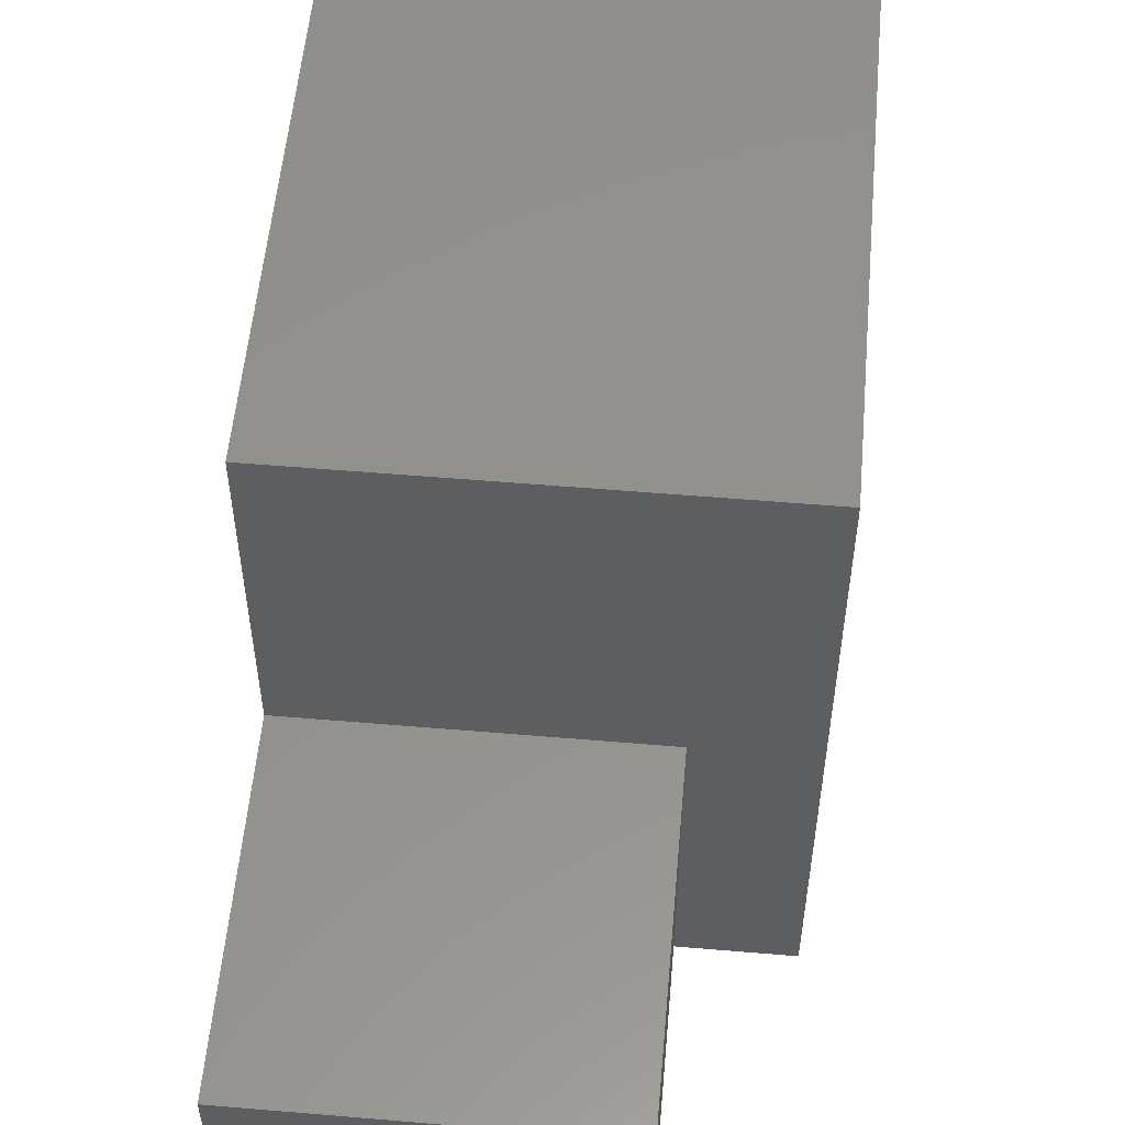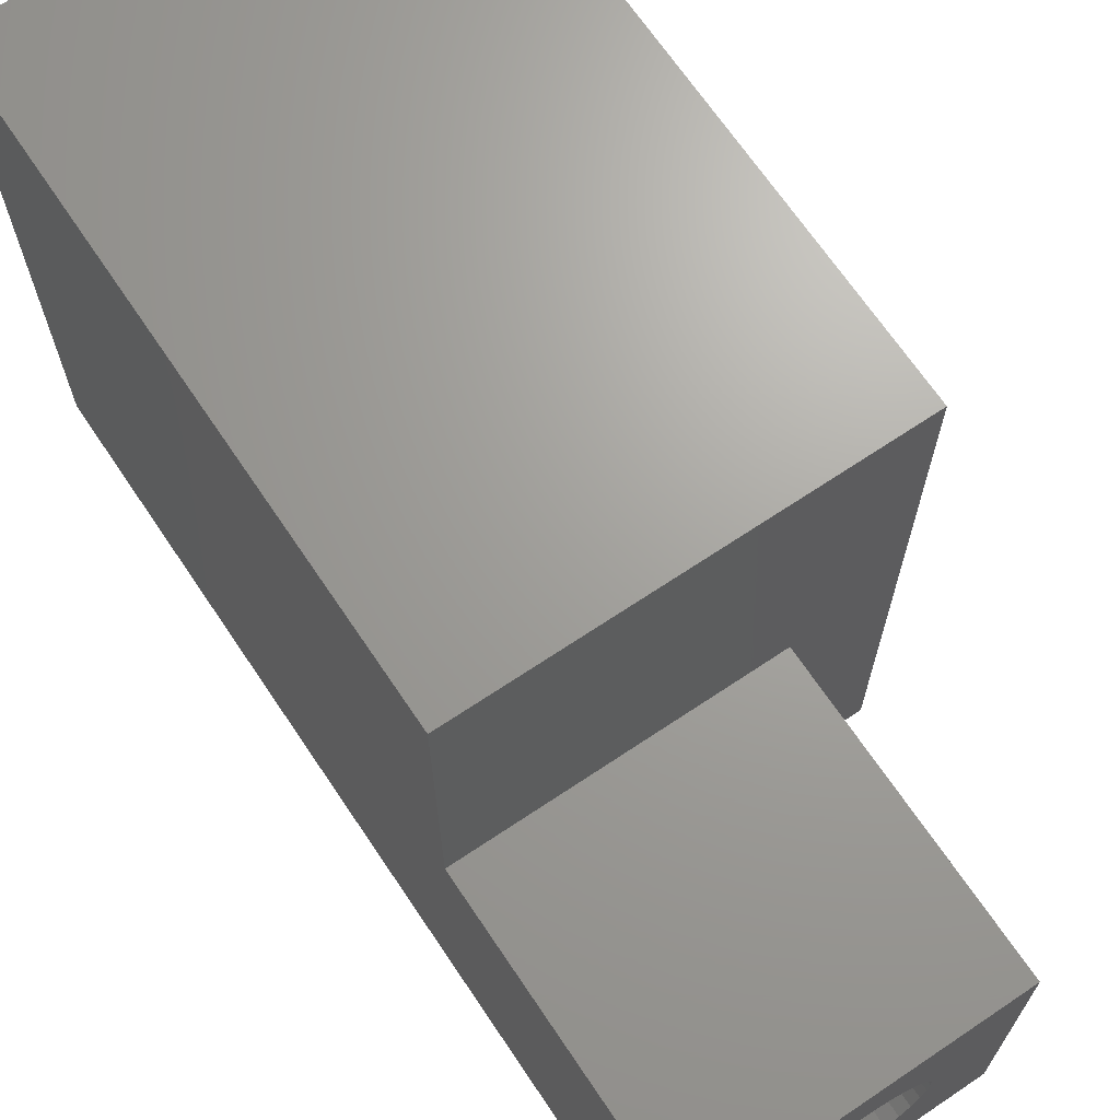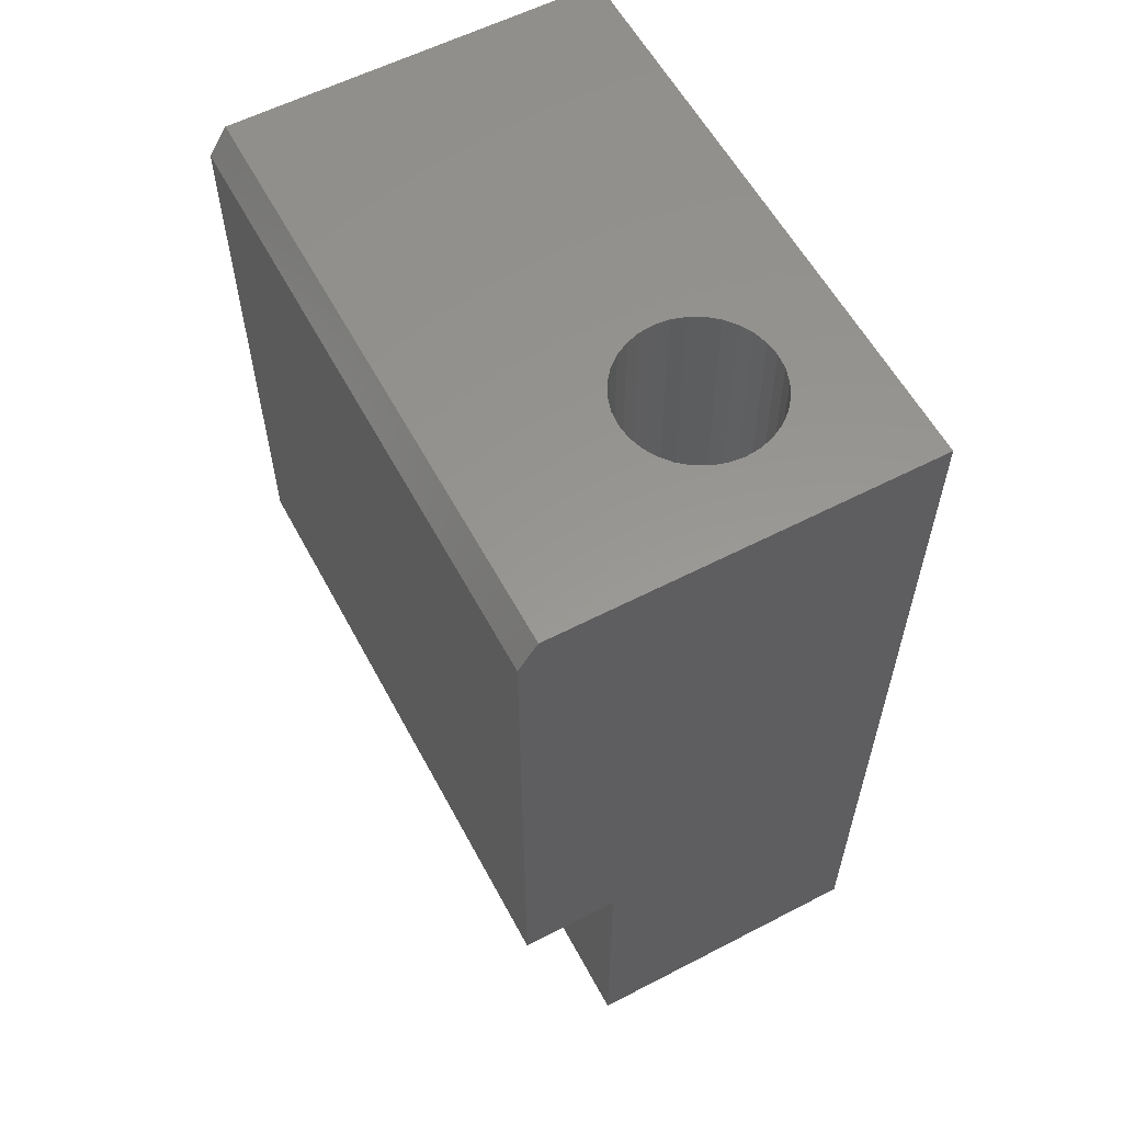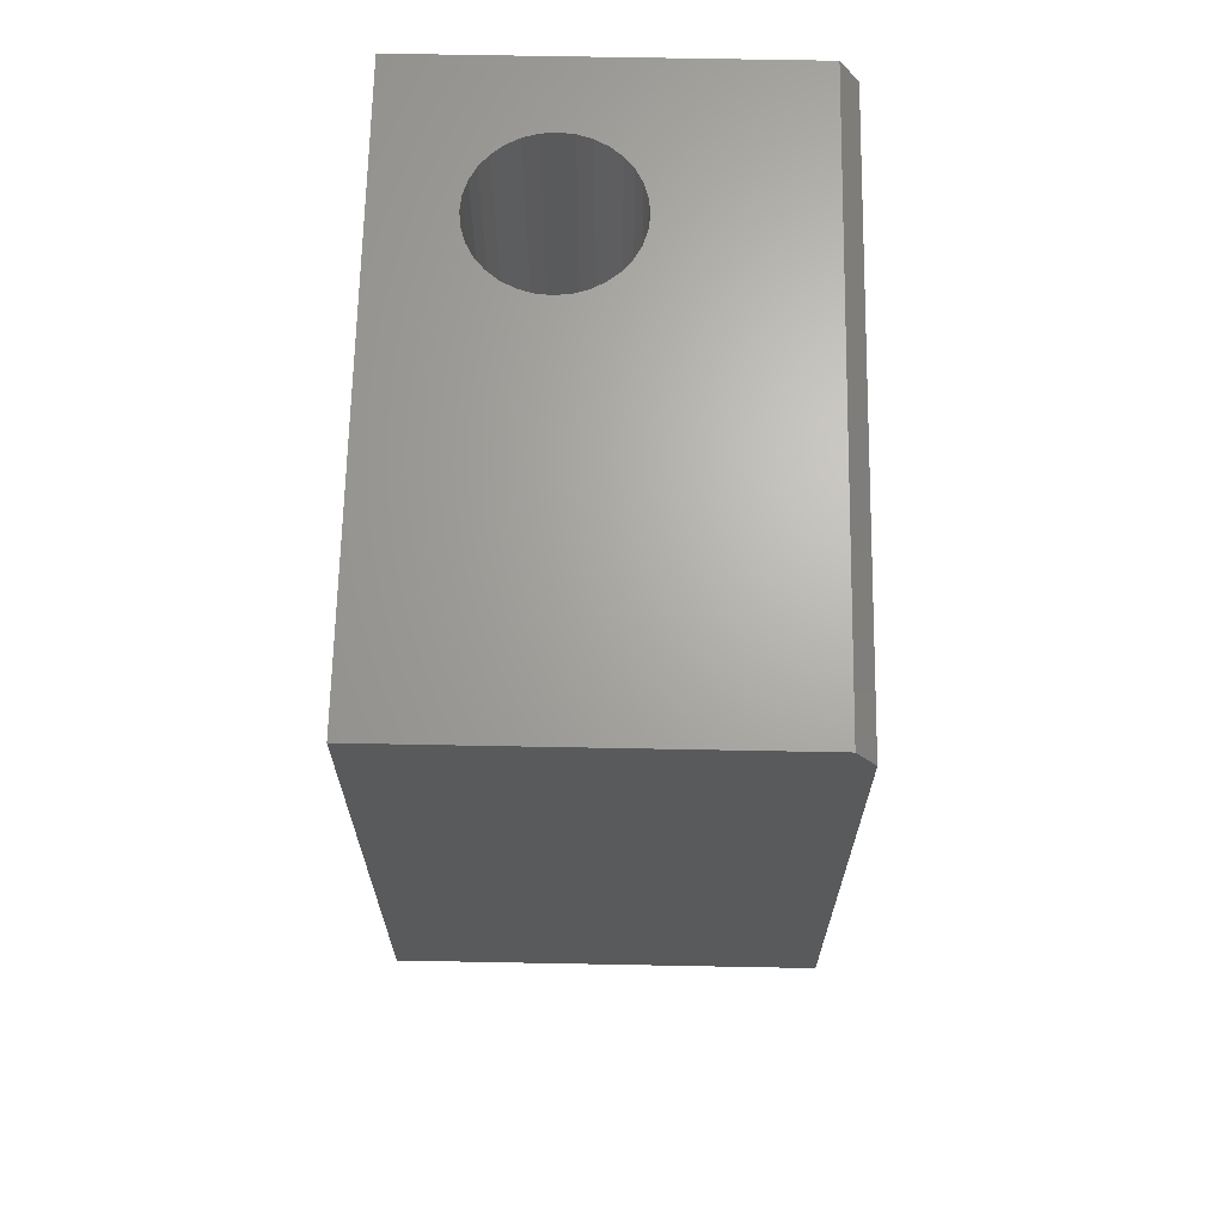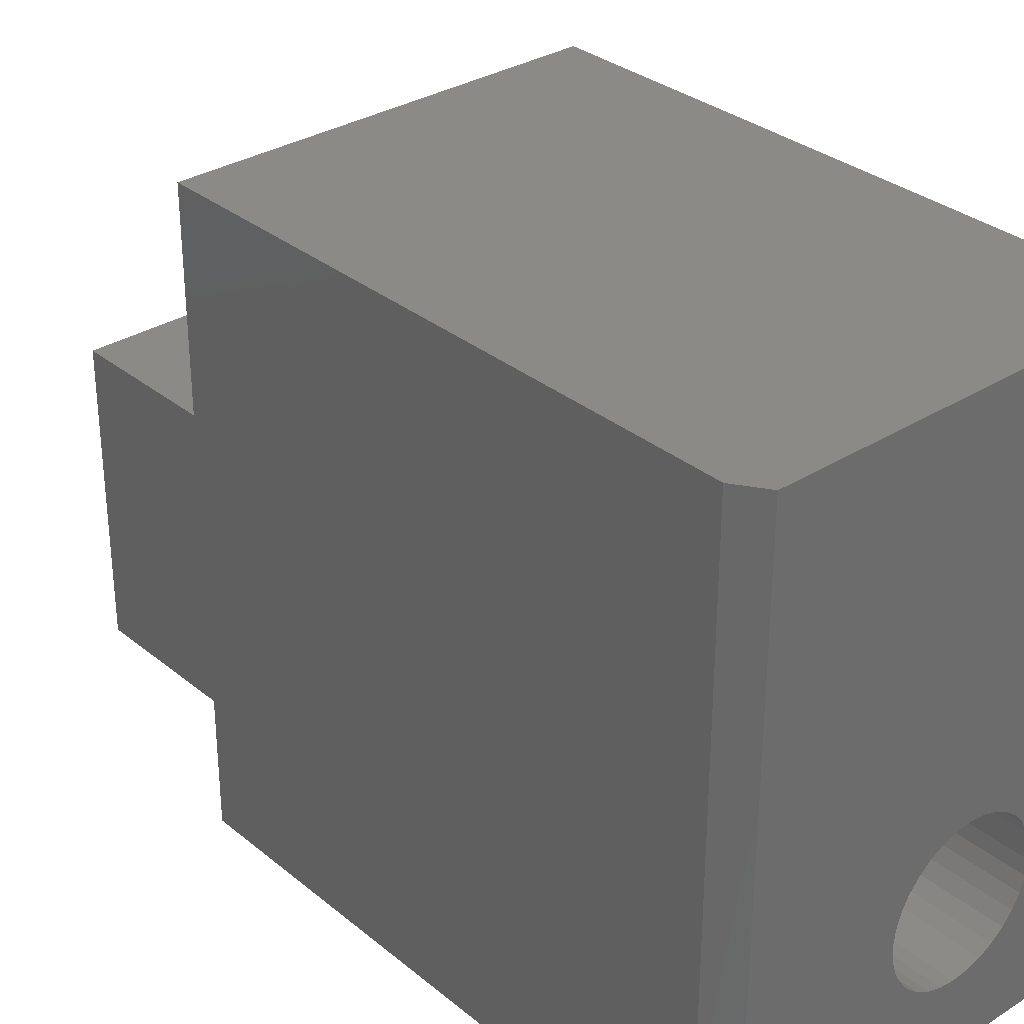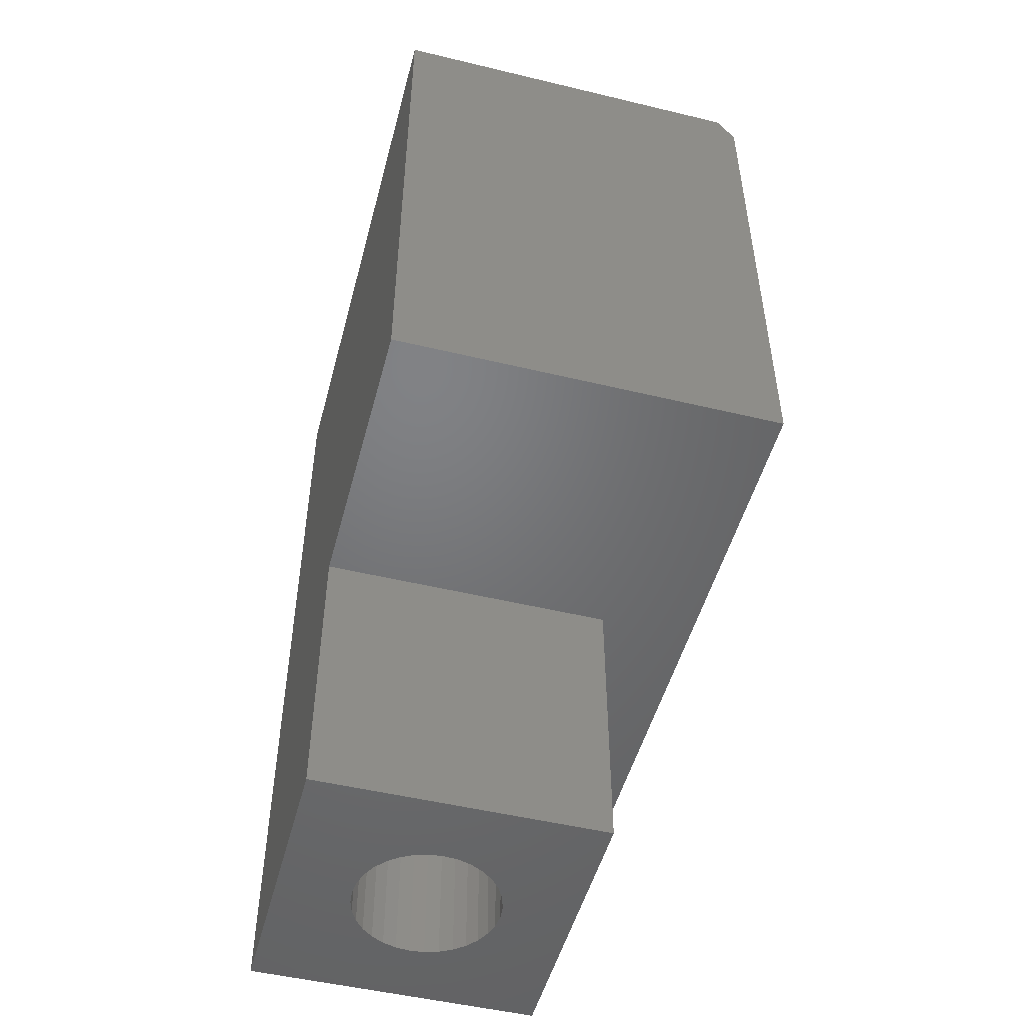
<metadata>
{"format":"stl","ext":"stl","renderer":"f3d","projection":"perspective","resolution":1024,"background":"white","views":[{"elev":55.2,"azim":5.1,"up":"+Z"},{"elev":68.2,"azim":-33.9,"up":"+Z"},{"elev":58.5,"azim":151.9,"up":"+Y"},{"elev":66.7,"azim":1.1,"up":"+Y"},{"elev":31.9,"azim":138.7,"up":"+Z"},{"elev":-50.1,"azim":-14.8,"up":"+Y"}]}
</metadata>
<code>
# stl→obj: 80 verts, 160 faces
v 3.062e-17 0 0.5
v 0.316 0 0.5
v 0.1257 0 0.1882
v 0.1133 0 0.1869
v 0.1015 0 0.1834
v 0.09057 0 0.1775
v 0.081 0 0.1697
v 0.07314 0 0.1601
v 0.06731 0 0.1492
v 0.06371 0 0.1373
v 0.0625 -3.506e-18 0.125
v 0 0 0
v 0.06371 0 0.1127
v 0.06731 0 0.1008
v 0.07314 0 0.08991
v 0.081 0 0.08034
v 0.09057 0 0.07249
v 0.1015 0 0.06665
v 0.1133 0 0.06306
v 0.1257 0 0.06184
v 0.316 0 -1.935e-17
v 0.138 0 0.06306
v 0.1498 0 0.06665
v 0.1607 0 0.07249
v 0.1703 0 0.08034
v 0.1782 0 0.08991
v 0.184 0 0.1008
v 0.1876 0 0.1127
v 0.1888 3.506e-18 0.125
v 0.1876 0 0.1373
v 0.184 0 0.1492
v 0.1782 0 0.1601
v 0.1703 0 0.1697
v 0.1607 0 0.1775
v 0.1498 0 0.1834
v 0.138 0 0.1869
v 0.25 -0.75 0.25
v 1.531e-17 -0.75 0.25
v 0.1133 -0.75 0.1869
v 0.1257 -0.75 0.1882
v 0.138 -0.75 0.1869
v 0.1498 -0.75 0.1834
v 0.1607 -0.75 0.1775
v 0.1703 -0.75 0.1697
v 0.1782 -0.75 0.1601
v 0.184 -0.75 0.1492
v 0.1876 -0.75 0.1373
v 0.1888 -0.75 0.125
v 0.1876 -0.75 0.1127
v 0.184 -0.75 0.1008
v 0.25 -0.75 -1.531e-17
v 0 -0.75 0
v 0.1257 -0.75 0.06184
v 0.1133 -0.75 0.06306
v 0.1015 -0.75 0.06665
v 0.09057 -0.75 0.07249
v 0.081 -0.75 0.08034
v 0.07314 -0.75 0.08991
v 0.06731 -0.75 0.1008
v 0.06371 -0.75 0.1127
v 0.0625 -0.75 0.125
v 0.06371 -0.75 0.1373
v 0.06731 -0.75 0.1492
v 0.07314 -0.75 0.1601
v 0.081 -0.75 0.1697
v 0.09057 -0.75 0.1775
v 0.1015 -0.75 0.1834
v 0.1782 -0.75 0.08991
v 0.1703 -0.75 0.08034
v 0.1607 -0.75 0.07249
v 0.1498 -0.75 0.06665
v 0.138 -0.75 0.06306
v 0.3316 -0.02344 -2.03e-17
v 0.3316 -0.5 -2.03e-17
v 0.25 -0.5 -1.531e-17
v 2.776e-17 -0.5 0.25
v 3.062e-17 -0.5 0.5
v 0.3316 -0.5 0.5
v 0.25 -0.5 0.25
v 0.3316 -0.02344 0.5
f 1 2 3
f 1 3 4
f 1 4 5
f 1 5 6
f 1 6 7
f 1 7 8
f 1 8 9
f 1 9 10
f 1 10 11
f 1 11 12
f 12 11 13
f 12 13 14
f 12 14 15
f 12 15 16
f 12 16 17
f 12 17 18
f 12 18 19
f 12 19 20
f 12 20 21
f 21 20 22
f 21 22 23
f 21 23 24
f 21 24 25
f 21 25 26
f 21 26 27
f 21 27 28
f 2 21 28
f 2 28 29
f 2 29 30
f 2 30 31
f 2 31 32
f 2 32 33
f 2 33 34
f 2 34 35
f 2 35 36
f 2 36 3
f 37 38 39
f 37 39 40
f 37 40 41
f 37 41 42
f 37 42 43
f 37 43 44
f 37 44 45
f 37 45 46
f 37 46 47
f 37 47 48
f 37 48 49
f 37 49 50
f 37 50 51
f 52 51 53
f 52 53 54
f 52 54 55
f 52 55 56
f 52 56 57
f 52 57 58
f 52 58 59
f 38 52 59
f 38 59 60
f 38 60 61
f 38 61 62
f 38 62 63
f 38 63 64
f 38 64 65
f 38 65 66
f 38 66 67
f 38 67 39
f 51 50 68
f 51 68 69
f 51 69 70
f 51 70 71
f 51 71 72
f 51 72 53
f 20 72 22
f 22 72 71
f 22 71 23
f 23 71 70
f 23 70 24
f 24 70 69
f 24 69 25
f 25 69 68
f 25 68 26
f 26 68 50
f 26 50 27
f 27 50 49
f 27 49 28
f 28 49 48
f 28 48 29
f 72 20 53
f 53 20 19
f 53 19 54
f 54 19 18
f 54 18 55
f 55 18 17
f 55 17 56
f 56 17 16
f 56 16 57
f 57 16 15
f 57 15 58
f 58 15 14
f 58 14 59
f 59 14 13
f 59 13 60
f 60 13 11
f 60 11 61
f 3 39 4
f 4 39 67
f 4 67 5
f 5 67 66
f 5 66 6
f 6 66 65
f 6 65 7
f 7 65 64
f 7 64 8
f 8 64 63
f 8 63 9
f 9 63 62
f 9 62 10
f 10 62 61
f 10 61 11
f 39 3 40
f 40 3 36
f 40 36 41
f 41 36 35
f 41 35 42
f 42 35 34
f 42 34 43
f 43 34 33
f 43 33 44
f 44 33 32
f 44 32 45
f 45 32 31
f 45 31 46
f 46 31 30
f 46 30 47
f 47 30 29
f 47 29 48
f 12 21 73
f 12 73 74
f 12 74 75
f 12 75 51
f 12 51 52
f 52 38 12
f 12 38 76
f 12 76 1
f 1 76 77
f 77 76 78
f 78 76 79
f 78 79 74
f 74 79 75
f 79 76 37
f 37 76 38
f 75 79 51
f 51 79 37
f 77 78 1
f 1 78 80
f 1 80 2
f 73 80 74
f 74 80 78
f 73 21 80
f 80 21 2

</code>
